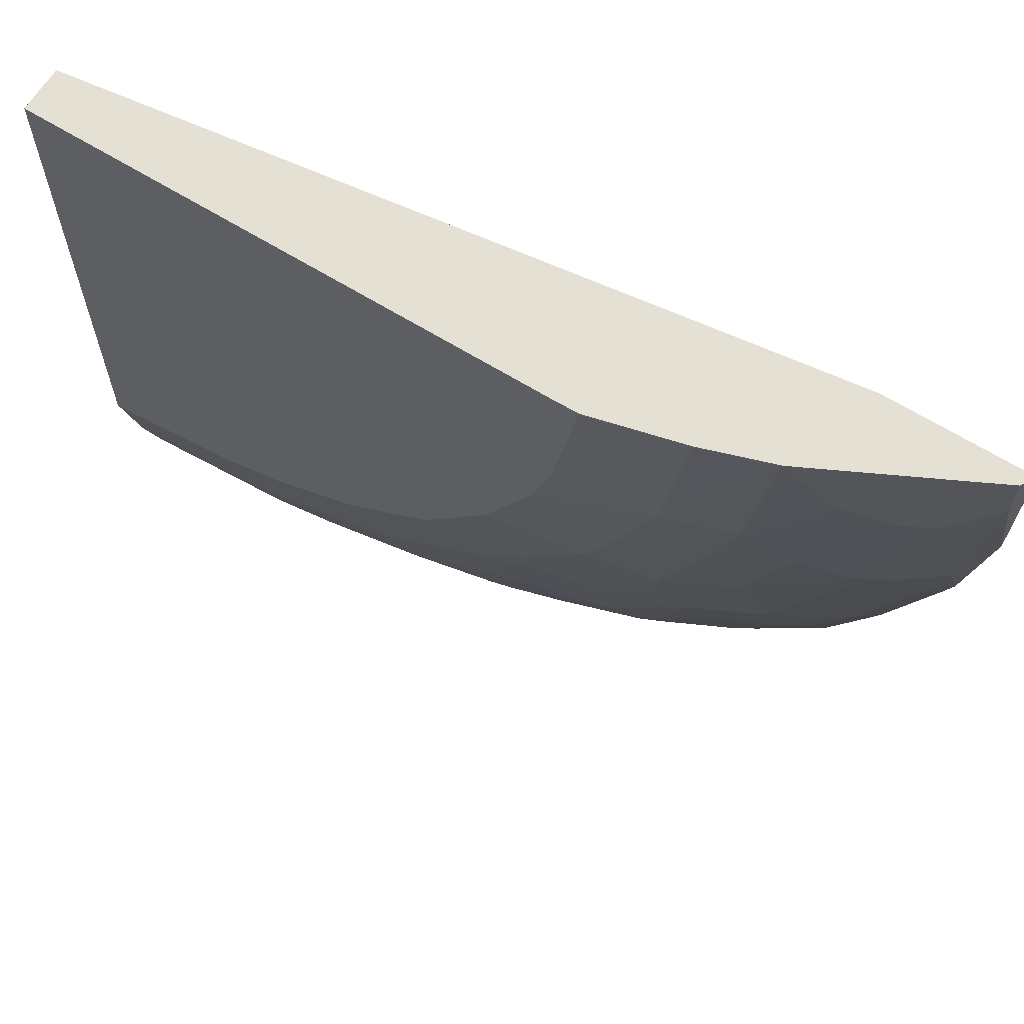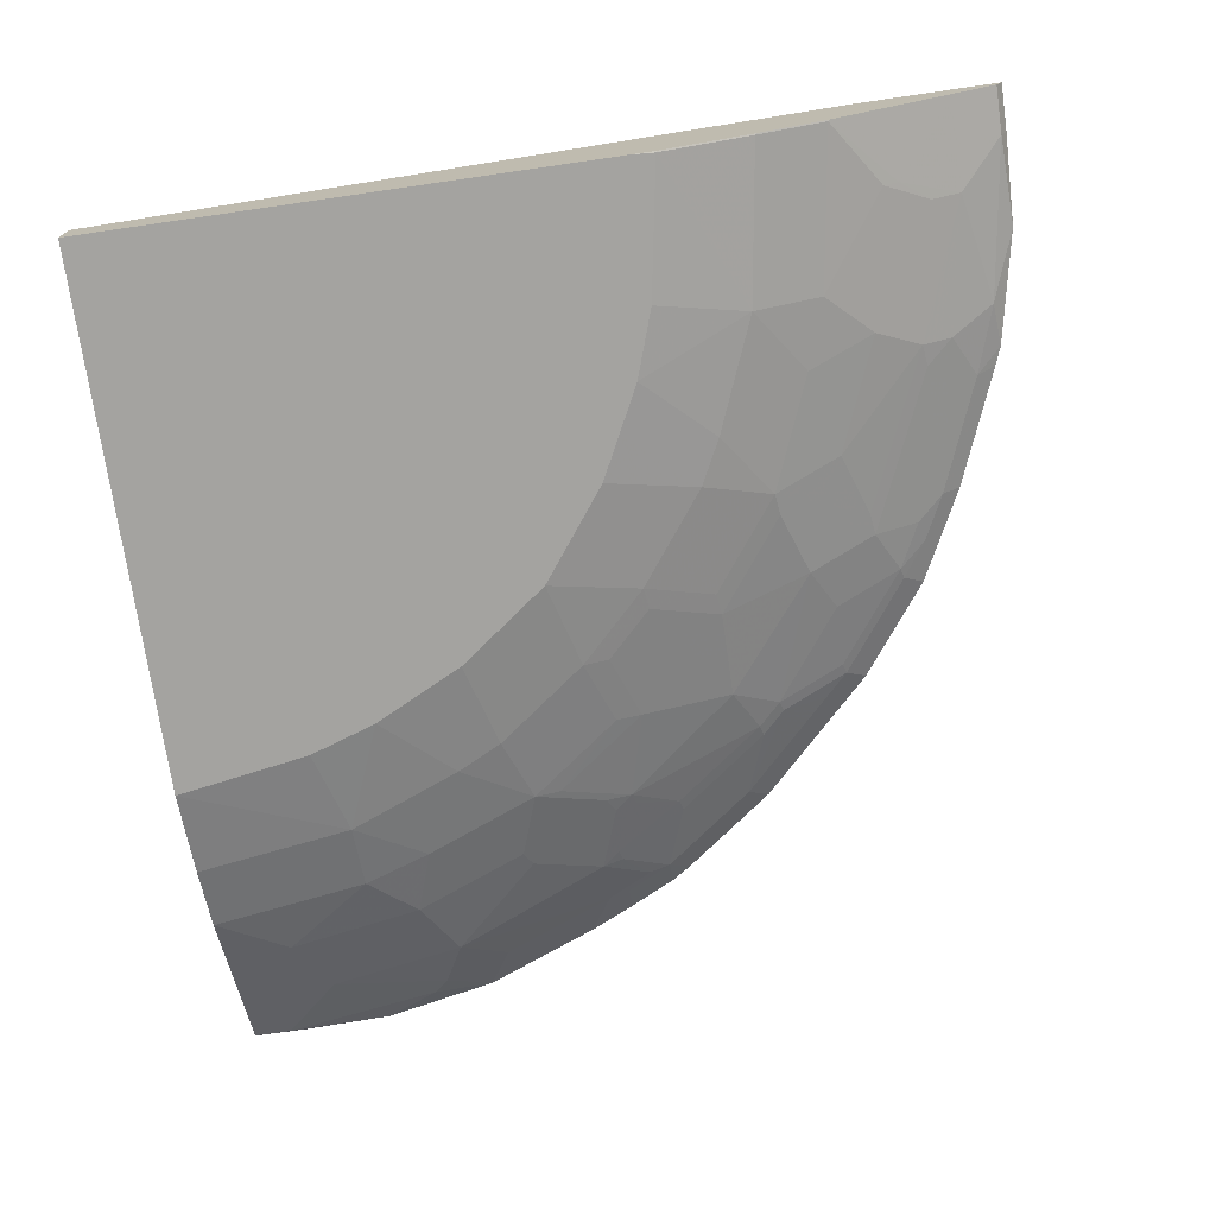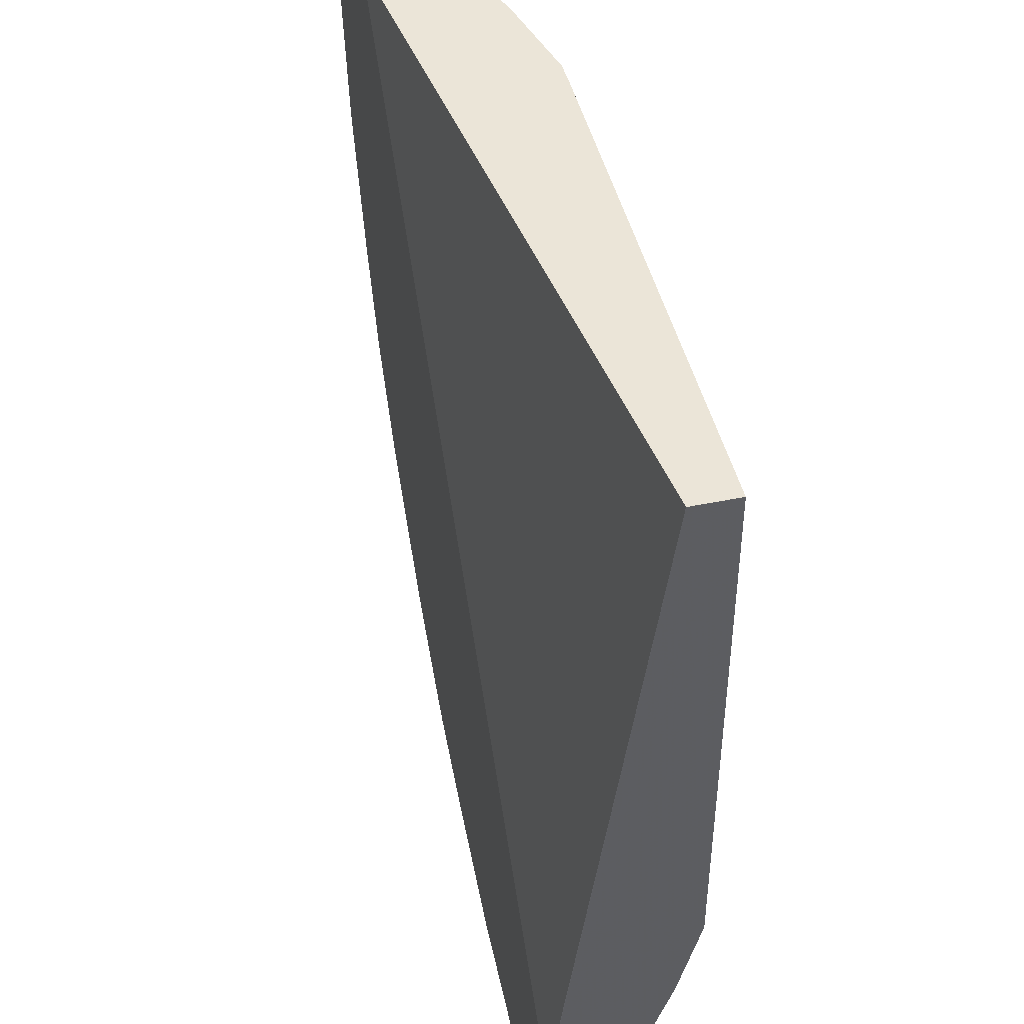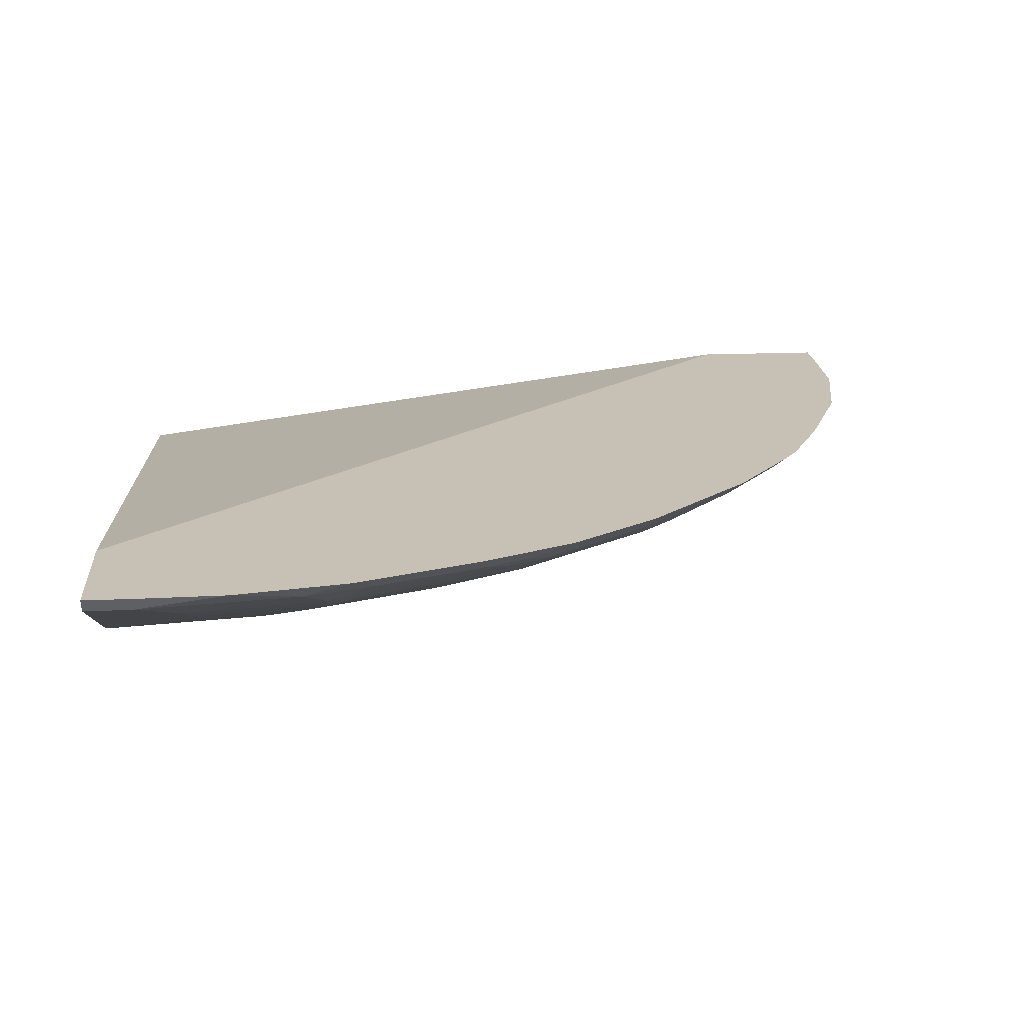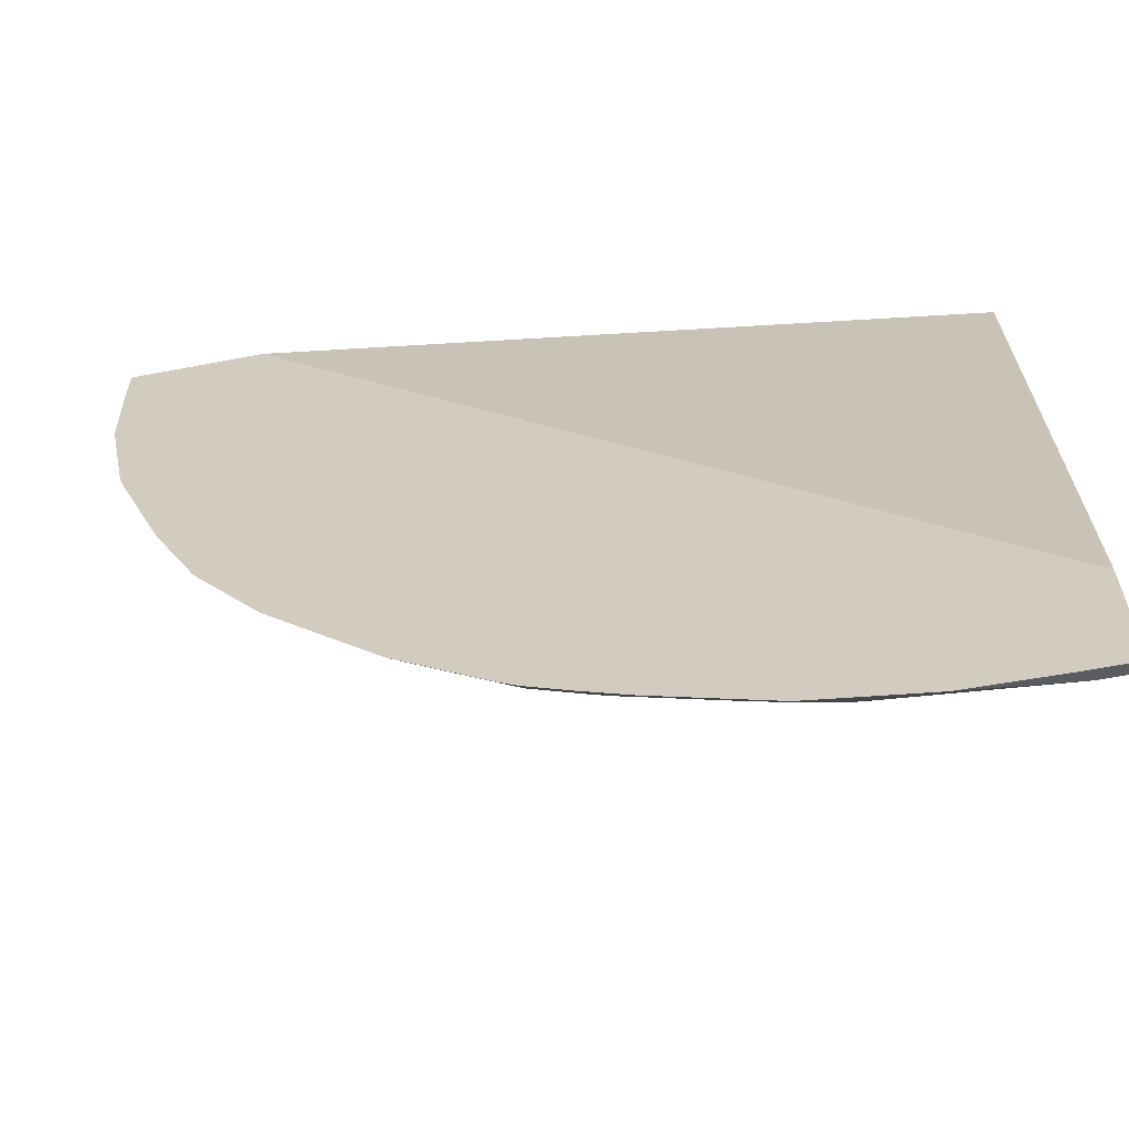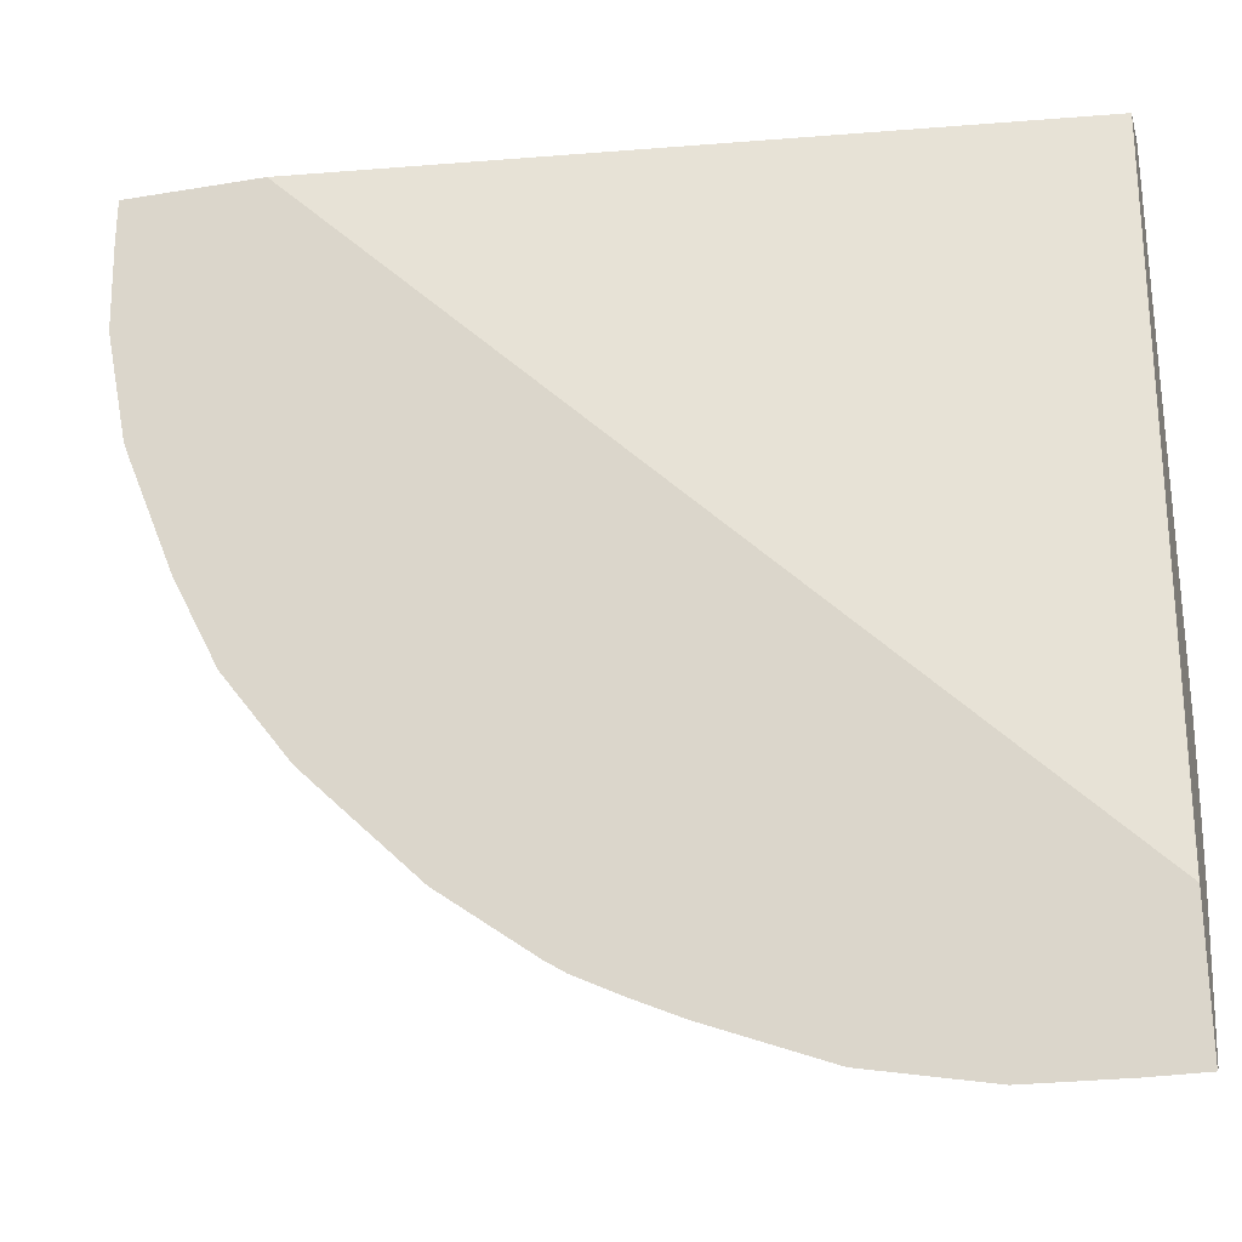
<metadata>
{"format":"obj","ext":"obj","renderer":"f3d","projection":"perspective","resolution":1024,"background":"white","views":[{"elev":65.3,"azim":31.9,"up":"+Z"},{"elev":-72.8,"azim":8.2,"up":"+Y"},{"elev":45.9,"azim":-103.4,"up":"+Z"},{"elev":18.5,"azim":85.4,"up":"+Y"},{"elev":-62.3,"azim":-169.0,"up":"+Z"},{"elev":-27.5,"azim":-165.5,"up":"+Z"}]}
</metadata>
<code>
v 0.8103 -0.07836 0.00121
v 0.6822 -0.07836 0.00121
v 0.8044 -0.09003 0.00121
v 0.8103 -0.07836 -0.042
v -7.548e-05 -0.1678 0.00121
v -7.548e-05 -0.07836 -0.6822
v 0.8039 -0.09089 0.00121
v 0.8039 -0.09089 -0.042
v 0.808 -0.07836 -0.1259
v -0.0001548 -0.1678 -6.121e-05
v -0.0001548 -0.2071 0.00121
v -0.0001548 -0.07836 -0.6856
v 0.7629 -0.1114 0.00121
v 0.7899 -0.09789 -0.042
v 0.762 -0.1119 -0.08395
v 0.783 -0.09089 -0.1888
v 0.7871 -0.07836 -0.2308
v -0.0001548 -0.2097 0.00121
v -0.0001548 -0.07836 -0.8103
v 0.6514 -0.1671 0.00121
v 0.6502 -0.1678 -6.121e-05
v 0.7061 -0.1398 -0.06298
v 0.734 -0.1258 -0.08395
v 0.7131 -0.1258 -0.2098
v 0.727 -0.1189 -0.2098
v 0.741 -0.1119 -0.2098
v 0.762 -0.09089 -0.2517
v 0.7806 -0.07836 -0.2481
v 0.4823 -0.2097 0.00121
v -0.0001548 -0.2097 -0.4823
v 0.04752 -0.07836 -0.8103
v -0.0001548 -0.09089 -0.804
v 0.5885 -0.1881 0.00121
v 0.6921 -0.1468 -0.06298
v 0.5872 -0.1888 -6.121e-05
v 0.5662 -0.1888 -0.1469
v 0.6292 -0.1678 -0.1469
v 0.6711 -0.1468 -0.1888
v 0.6292 -0.1468 -0.2937
v 0.6502 -0.1258 -0.3566
v 0.7157 -0.1206 -0.2308
v 0.7201 -0.09089 -0.3566
v 0.7374 -0.07836 -0.356
v 0.5033 -0.2092 0.00121
v 0.5033 -0.2097 -6.121e-05
v -0.0001548 -0.2097 -0.5033
v 3.85e-06 -0.2097 -0.5033
v 0.1315 -0.07836 -0.808
v 0.03499 -0.09089 -0.804
v -0.0001548 -0.09431 -0.7972
v 0.5046 -0.2091 0.00121
v 0.4614 -0.2097 -0.1888
v 0.5243 -0.1888 -0.2517
v 0.6082 -0.1678 -0.2098
v 0.4823 -0.2097 -0.1259
v 0.5662 -0.1678 -0.3146
v 0.6528 -0.1206 -0.3776
v 0.6947 -0.09963 -0.3776
v 0.6991 -0.09089 -0.3985
v 0.7159 -0.07836 -0.3992
v -0.0001548 -0.1887 -0.5872
v 3.85e-06 -0.1888 -0.5872
v 0.1259 -0.2097 -0.4823
v 0.1468 -0.1888 -0.5662
v 0.2363 -0.07836 -0.7871
v 0.1818 -0.09089 -0.783
v 0.04895 -0.09789 -0.79
v -0.0001548 -0.1189 -0.7481
v 0.09091 -0.1189 -0.7481
v 0.4404 -0.2097 -0.2308
v 0.5033 -0.1888 -0.2937
v 0.5033 -0.1678 -0.3985
v 0.5689 -0.1625 -0.3356
v 0.5898 -0.1416 -0.3985
v 0.6108 -0.1206 -0.4404
v 0.6737 -0.09963 -0.4194
v 0.6764 -0.09439 -0.4299
v 0.6948 -0.07836 -0.441
v 0.6955 -0.07836 -0.4398
v -0.0001548 -0.1677 -0.6501
v 3.85e-06 -0.1678 -0.6501
v 0.1888 -0.2097 -0.4614
v 0.1468 -0.1678 -0.6291
v 0.2097 -0.1678 -0.6082
v 0.2517 -0.1888 -0.5243
v 0.1958 -0.09789 -0.769
v 0.3412 -0.07836 -0.7451
v 0.2587 -0.09789 -0.7481
v -0.0001548 -0.1328 -0.7201
v 0.2168 -0.1189 -0.7271
v 0.08393 -0.1258 -0.7341
v 0.05593 -0.1328 -0.7201
v 0.4194 -0.2097 -0.2727
v 0.3566 -0.2097 -0.3566
v 0.4404 -0.1888 -0.3776
v 0.443 -0.1835 -0.3985
v 0.506 -0.1625 -0.4194
v 0.506 -0.1416 -0.5033
v 0.5479 -0.1206 -0.5243
v 0.6108 -0.09963 -0.5033
v 0.6134 -0.09439 -0.5138
v 0.6319 -0.07836 -0.5249
v -0.0001548 -0.147 -0.6918
v 0.06299 -0.1468 -0.6921
v 0.2727 -0.2097 -0.4194
v 0.1888 -0.1468 -0.6711
v 0.3146 -0.1678 -0.5662
v 0.2937 -0.1888 -0.5033
v 0.3834 -0.07836 -0.7254
v 0.3828 -0.09439 -0.7025
v 0.3636 -0.09789 -0.706
v 0.3636 -0.1189 -0.6641
v 0.3007 -0.1398 -0.6431
v 0.2937 -0.1468 -0.6291
v 0.2097 -0.1258 -0.7131
v 0.3776 -0.1888 -0.4404
v 0.4012 -0.1835 -0.4404
v 0.422 -0.1625 -0.5033
v 0.4012 -0.1416 -0.5872
v 0.5269 -0.1206 -0.5453
v 0.5505 -0.1154 -0.5348
v 0.5925 -0.09439 -0.5348
v 0.611 -0.07836 -0.5459
v 0.3846 -0.1398 -0.6012
v 0.3776 -0.1468 -0.5872
v 0.3383 -0.1625 -0.5662
v 0.3985 -0.1678 -0.5033
v 0.4253 -0.07836 -0.7044
v 0.4246 -0.09439 -0.6816
v 0.4054 -0.09789 -0.6851
v 0.3828 -0.1154 -0.6606
v 0.3802 -0.1206 -0.6501
v 0.4038 -0.1363 -0.5977
v 0.443 -0.1206 -0.6082
v 0.5295 -0.1154 -0.5557
v 0.5086 -0.09439 -0.6187
v 0.5481 -0.07836 -0.6088
v 0.4432 -0.07836 -0.6927
v 0.4457 -0.1154 -0.6187
v 0.5271 -0.07836 -0.6298
f 1 2 5
f 71 94 95
f 72 96 97
f 72 97 73
f 72 95 96
f 73 97 74
f 74 97 98
f 74 98 99
f 74 99 75
f 75 99 100
f 75 100 76
f 76 100 101
f 76 101 77
f 77 101 102
f 77 102 78
f 71 93 94
f 80 103 81
f 81 92 91
f 81 91 104
f 81 104 83
f 82 85 108
f 82 108 105
f 83 104 106
f 83 106 84
f 84 106 114
f 84 114 107
f 86 88 90
f 87 109 110
f 87 110 111
f 87 111 88
f 88 111 90
f 81 103 92
f 70 93 71
f 69 86 90
f 69 91 92
f 52 71 53
f 53 71 56
f 56 71 95
f 56 95 72
f 56 72 73
f 56 73 74
f 56 74 57
f 57 74 75
f 57 75 76
f 57 76 58
f 58 76 59
f 59 76 77
f 59 77 78
f 59 78 79
f 59 79 60
f 61 80 81
f 61 81 62
f 69 90 91
f 68 92 89
f 68 69 92
f 67 86 69
f 65 88 86
f 65 87 88
f 89 92 103
f 65 86 66
f 64 107 85
f 64 84 107
f 64 83 84
f 63 64 82
f 62 83 64
f 62 81 83
f 64 85 82
f 90 111 112
f 90 112 113
f 90 113 114
f 112 130 131
f 112 131 132
f 112 132 124
f 112 124 113
f 116 127 117
f 117 127 118
f 118 127 126
f 118 126 119
f 119 126 125
f 119 125 124
f 119 124 132
f 119 132 133
f 119 133 134
f 119 134 120
f 120 134 139
f 120 139 135
f 121 135 136
f 136 140 137
f 136 138 140
f 135 139 136
f 132 134 133
f 131 134 132
f 131 139 134
f 111 130 112
f 129 139 131
f 129 138 136
f 129 131 130
f 128 138 129
f 122 137 123
f 122 136 137
f 121 136 122
f 129 136 139
f 52 70 71
f 110 130 111
f 110 128 129
f 90 114 106
f 90 106 115
f 90 115 91
f 91 115 106
f 91 106 104
f 94 105 108
f 94 108 116
f 94 116 95
f 95 116 96
f 96 116 117
f 96 117 98
f 96 98 97
f 98 117 118
f 98 118 119
f 98 119 120
f 98 120 99
f 99 120 135
f 109 128 110
f 107 116 108
f 107 127 116
f 107 126 127
f 107 125 126
f 107 124 125
f 110 129 130
f 107 113 124
f 101 123 102
f 101 122 123
f 101 121 122
f 99 101 100
f 99 121 101
f 99 135 121
f 107 114 113
f 50 69 68
f 85 107 108
f 49 67 50
f 3 8 4
f 4 8 9
f 5 10 11
f 5 6 10
f 6 12 10
f 7 13 14
f 7 14 8
f 8 14 15
f 8 15 16
f 8 16 9
f 9 16 17
f 10 12 19
f 10 19 32
f 10 32 50
f 10 50 68
f 10 68 89
f 10 89 103
f 15 25 26
f 15 24 25
f 15 23 24
f 15 22 23
f 13 15 14
f 13 22 15
f 3 7 8
f 13 21 22
f 10 18 11
f 10 30 18
f 10 46 30
f 10 61 46
f 10 80 61
f 10 103 80
f 13 20 21
f 15 26 16
f 2 6 5
f 1 12 6
f 1 5 11
f 1 11 18
f 1 18 29
f 1 29 44
f 1 44 51
f 1 51 33
f 50 67 69
f 1 20 13
f 1 13 7
f 1 7 3
f 1 3 4
f 1 4 9
f 1 9 17
f 1 17 28
f 1 28 43
f 1 43 60
f 1 60 79
f 1 19 12
f 1 31 19
f 1 48 31
f 1 65 48
f 1 87 65
f 1 109 87
f 1 6 2
f 1 128 109
f 1 140 138
f 1 137 140
f 1 123 137
f 1 102 123
f 1 78 102
f 1 79 78
f 1 138 128
f 16 26 27
f 1 33 20
f 17 27 28
f 31 48 49
f 32 49 50
f 33 51 45
f 33 45 35
f 34 37 38
f 35 45 36
f 36 52 53
f 36 53 56
f 36 56 54
f 36 54 37
f 36 45 55
f 36 55 52
f 37 54 38
f 38 54 56
f 38 56 39
f 39 56 40
f 40 56 57
f 16 27 17
f 49 86 67
f 49 66 86
f 48 66 49
f 47 64 63
f 47 62 64
f 30 46 47
f 46 62 47
f 44 45 51
f 43 59 60
f 42 59 43
f 42 58 59
f 41 58 42
f 41 57 58
f 46 61 62
f 29 45 44
f 48 65 66
f 27 42 43
f 27 43 28
f 18 47 63
f 18 82 105
f 18 105 94
f 18 94 93
f 18 93 70
f 18 70 52
f 18 52 55
f 18 55 45
f 18 45 29
f 19 31 49
f 19 49 32
f 20 33 21
f 21 34 22
f 18 63 82
f 21 35 36
f 26 42 27
f 21 33 35
f 26 41 42
f 25 41 26
f 24 41 25
f 24 57 41
f 24 40 57
f 18 30 47
f 24 38 39
f 24 39 40
f 23 38 24
f 23 34 38
f 22 34 23
f 21 37 34
f 21 36 37

</code>
